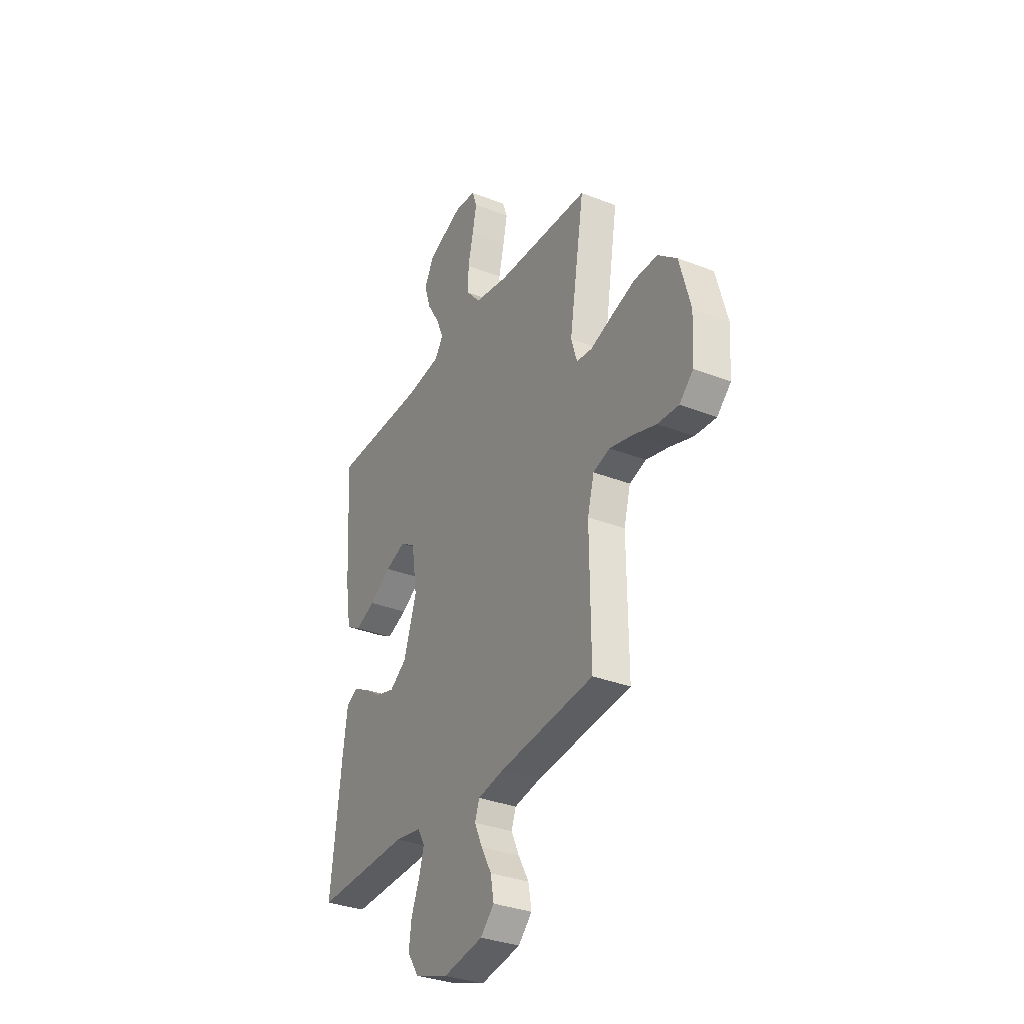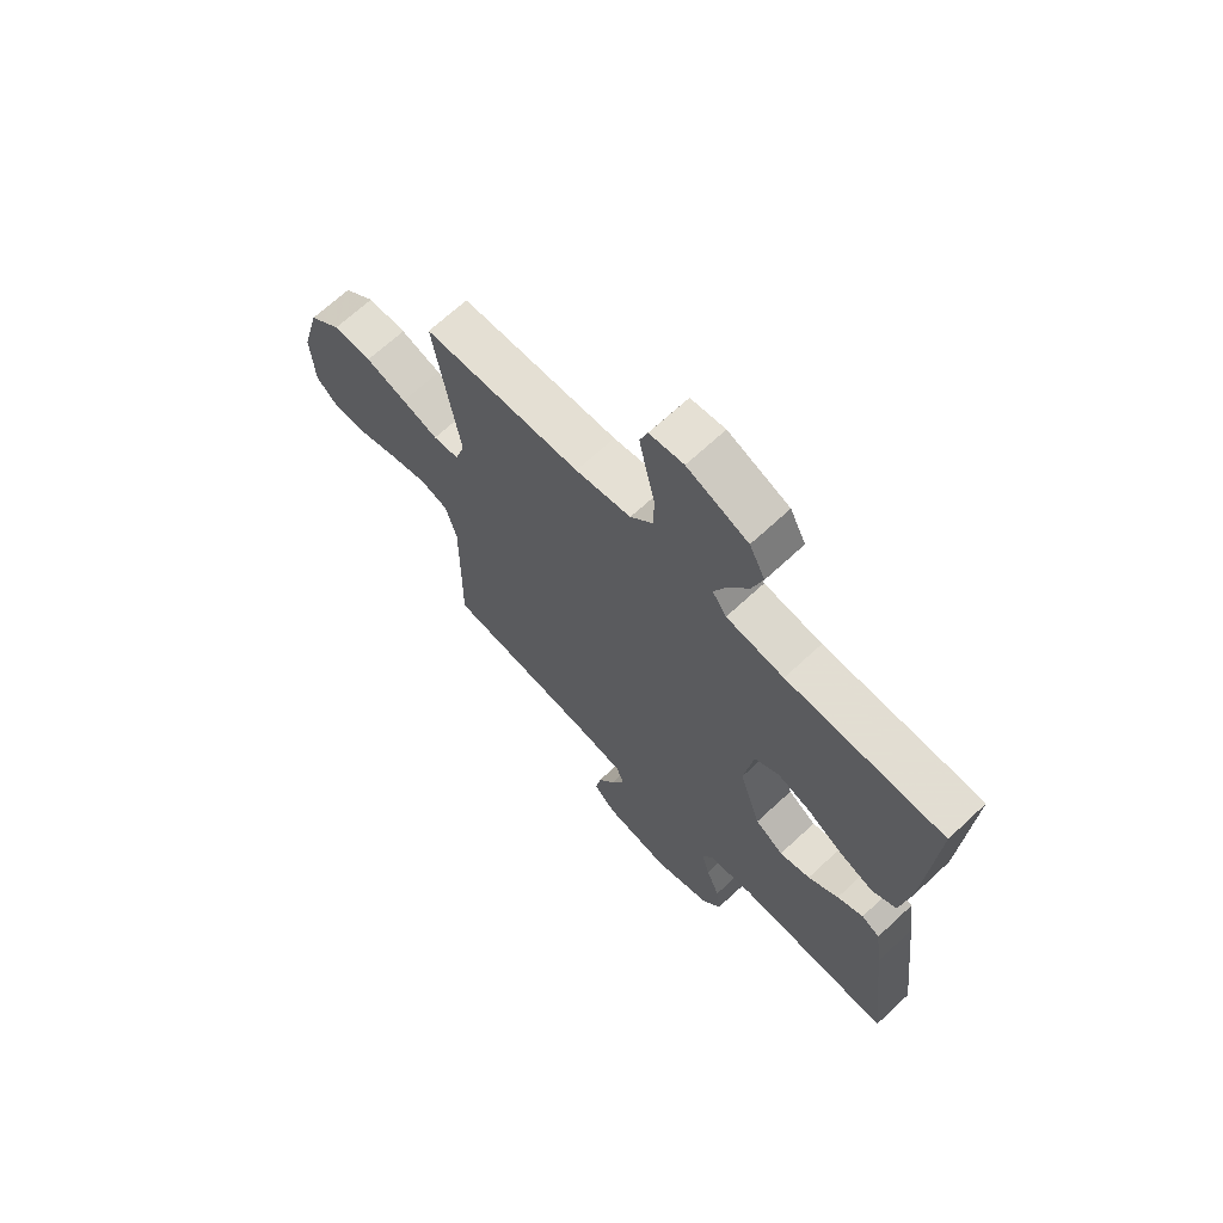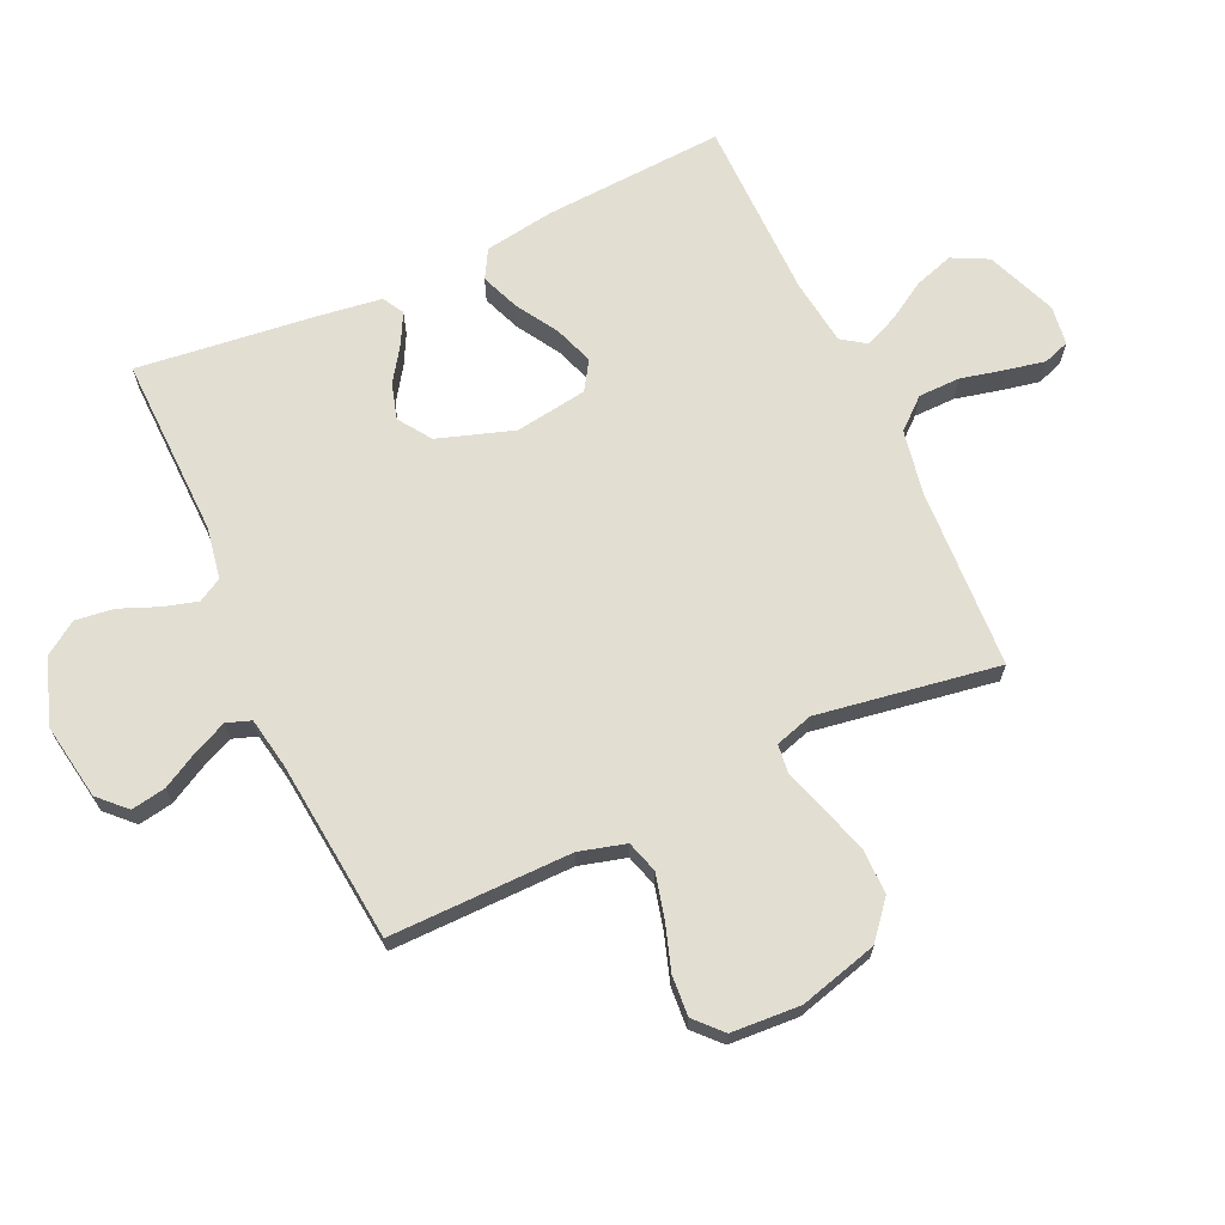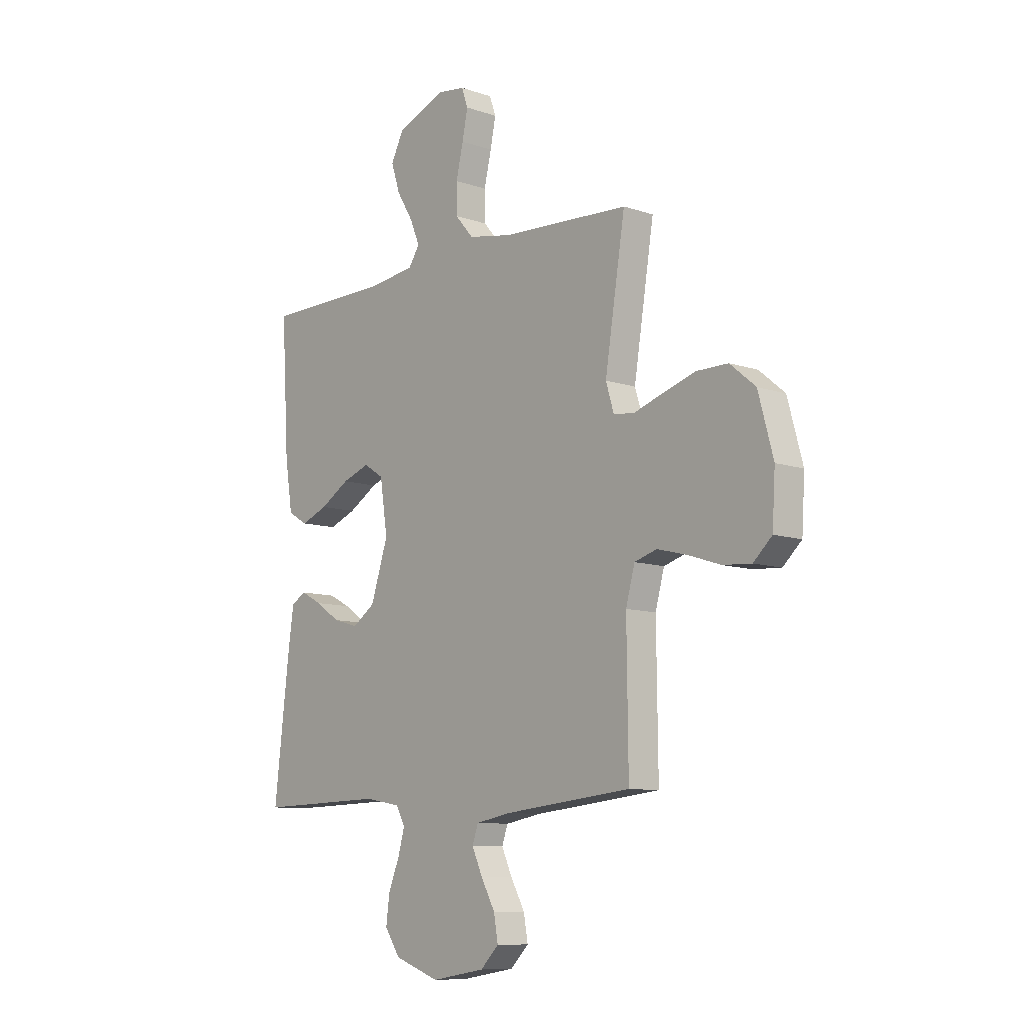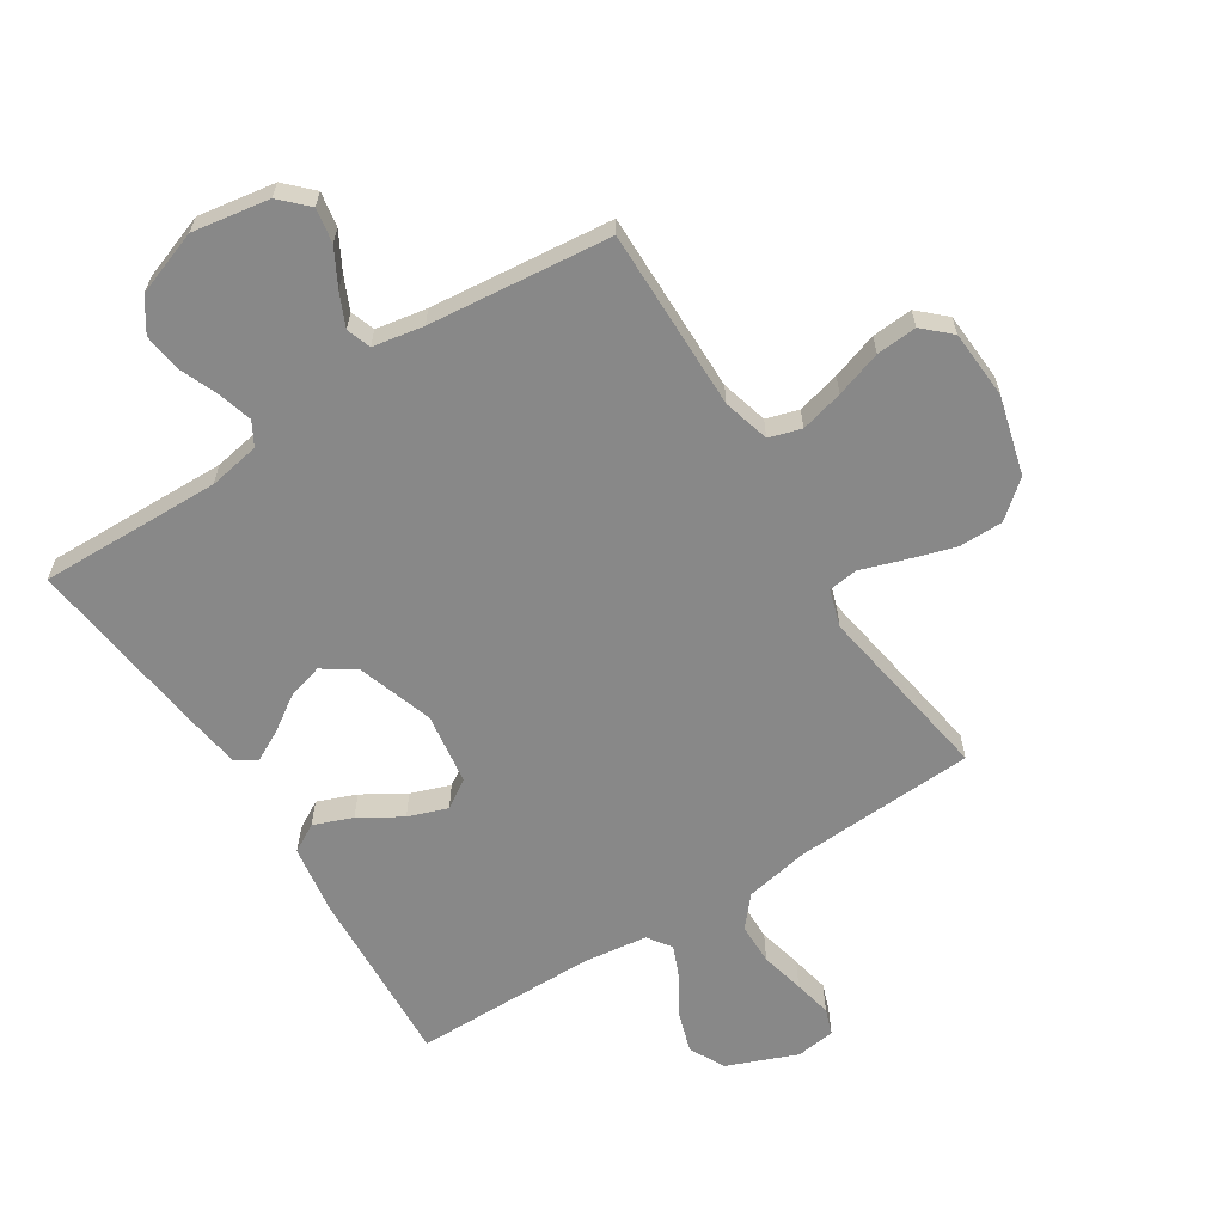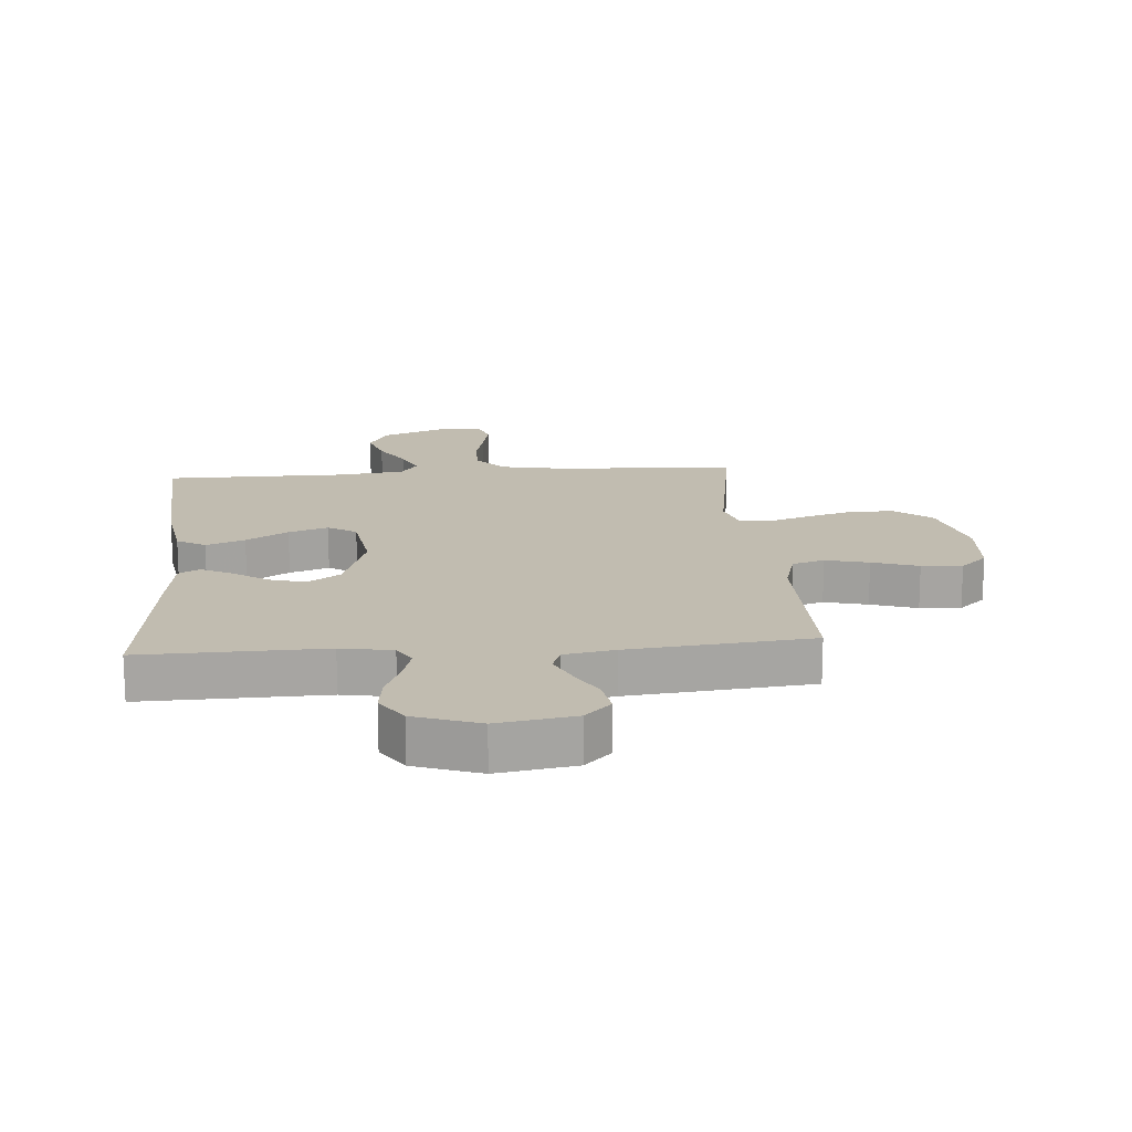
<metadata>
{"format":"obj","ext":"obj","renderer":"f3d","projection":"perspective","resolution":1024,"background":"white","views":[{"elev":-33.2,"azim":-118.3,"up":"+Z"},{"elev":67.9,"azim":47.0,"up":"+Z"},{"elev":67.8,"azim":-114.7,"up":"+Y"},{"elev":-9.7,"azim":-131.4,"up":"+Z"},{"elev":-62.7,"azim":-147.5,"up":"+Y"},{"elev":16.5,"azim":175.5,"up":"+Y"}]}
</metadata>
<code>
v -0.5 0.07 -0.5
v -0.497 0.07 -0.2
v -0.518 0.07 -0.123
v -0.571 0.07 -0.107
v -0.642 0.07 -0.125
v -0.718 0.07 -0.15
v -0.785 0.07 -0.155
v -0.829 0.07 -0.114
v -0.836 0.07 0
v -0.801 0.07 0.129
v -0.741 0.07 0.179
v -0.667 0.07 0.179
v -0.589 0.07 0.155
v -0.52 0.07 0.132
v -0.471 0.07 0.138
v -0.452 0.07 0.2
v -0.5 0.07 0.5
v -0.2 0.07 0.516
v -0.094 0.07 0.536
v -0.051 0.07 0.586
v -0.05 0.07 0.655
v -0.067 0.07 0.728
v -0.08 0.07 0.792
v -0.065 0.07 0.835
v 0 0.07 0.844
v 0.116 0.07 0.798
v 0.146 0.07 0.739
v 0.125 0.07 0.674
v 0.086 0.07 0.61
v 0.063 0.07 0.555
v 0.09 0.07 0.516
v 0.2 0.07 0.502
v 0.5 0.07 0.5
v 0.482 0.07 0.2
v 0.464 0.07 0.086
v 0.417 0.07 0.059
v 0.353 0.07 0.084
v 0.284 0.07 0.126
v 0.219 0.07 0.149
v 0.172 0.07 0.119
v 0.154 0.07 0
v 0.195 0.07 -0.125
v 0.249 0.07 -0.162
v 0.308 0.07 -0.145
v 0.366 0.07 -0.106
v 0.416 0.07 -0.08
v 0.451 0.07 -0.1
v 0.465 0.07 -0.2
v 0.5 0.07 -0.5
v 0.2 0.07 -0.493
v 0.115 0.07 -0.508
v 0.093 0.07 -0.547
v 0.109 0.07 -0.603
v 0.135 0.07 -0.667
v 0.143 0.07 -0.73
v 0.107 0.07 -0.784
v 0 0.07 -0.822
v -0.127 0.07 -0.801
v -0.17 0.07 -0.758
v -0.16 0.07 -0.701
v -0.127 0.07 -0.641
v -0.102 0.07 -0.586
v -0.116 0.07 -0.546
v -0.2 0.07 -0.531
v -0.5 0 -0.5
v -0.497 0 -0.2
v -0.518 0 -0.123
v -0.571 0 -0.107
v -0.642 0 -0.125
v -0.718 0 -0.15
v -0.785 0 -0.155
v -0.829 0 -0.114
v -0.836 0 0
v -0.801 0 0.129
v -0.741 0 0.179
v -0.667 0 0.179
v -0.589 0 0.155
v -0.52 0 0.132
v -0.471 0 0.138
v -0.452 0 0.2
v -0.5 0 0.5
v -0.2 0 0.516
v -0.094 0 0.536
v -0.051 0 0.586
v -0.05 0 0.655
v -0.067 0 0.728
v -0.08 0 0.792
v -0.065 0 0.835
v 0 0 0.844
v 0.116 0 0.798
v 0.146 0 0.739
v 0.125 0 0.674
v 0.086 0 0.61
v 0.063 0 0.555
v 0.09 0 0.516
v 0.2 0 0.502
v 0.5 0 0.5
v 0.482 0 0.2
v 0.464 0 0.086
v 0.417 0 0.059
v 0.353 0 0.084
v 0.284 0 0.126
v 0.219 0 0.149
v 0.172 0 0.119
v 0.154 0 0
v 0.195 0 -0.125
v 0.249 0 -0.162
v 0.308 0 -0.145
v 0.366 0 -0.106
v 0.416 0 -0.08
v 0.451 0 -0.1
v 0.465 0 -0.2
v 0.5 0 -0.5
v 0.2 0 -0.493
v 0.115 0 -0.508
v 0.093 0 -0.547
v 0.109 0 -0.603
v 0.135 0 -0.667
v 0.143 0 -0.73
v 0.107 0 -0.784
v 0 0 -0.822
v -0.127 0 -0.801
v -0.17 0 -0.758
v -0.16 0 -0.701
v -0.127 0 -0.641
v -0.102 0 -0.586
v -0.116 0 -0.546
v -0.2 0 -0.531
f 59 60 61
f 58 59 61
f 57 58 61
f 56 57 61
f 55 56 61
f 54 55 61
f 53 54 61
f 52 53 61 62
f 51 52 62 63
f 48 49 50
f 47 48 50
f 46 47 50
f 45 46 50
f 44 45 50
f 51 63 64
f 50 51 64
f 44 50 64
f 43 44 64
f 36 37 38
f 35 36 38
f 34 35 38
f 33 34 38
f 32 33 38
f 31 32 38 39
f 30 31 39 40
f 27 28 29
f 26 27 29
f 25 26 29
f 24 25 29
f 23 24 29
f 22 23 29
f 21 22 29
f 20 21 29 30
f 30 40 41
f 20 30 41
f 19 20 41
f 16 17 18
f 19 41 42
f 18 19 42
f 16 18 42
f 15 16 42
f 12 13 14
f 11 12 14
f 10 11 14
f 9 10 14
f 8 9 14
f 7 8 14
f 6 7 14
f 5 6 14
f 64 1 2
f 43 64 2
f 42 43 2
f 15 42 2
f 4 5 14 15
f 15 2 3
f 3 4 15
f 125 124 123
f 125 123 122
f 125 122 121
f 125 121 120
f 125 120 119
f 125 119 118
f 125 118 117
f 126 125 117 116
f 127 126 116 115
f 114 113 112
f 114 112 111
f 114 111 110
f 114 110 109
f 114 109 108
f 128 127 115
f 128 115 114
f 128 114 108
f 128 108 107
f 102 101 100
f 102 100 99
f 102 99 98
f 102 98 97
f 102 97 96
f 103 102 96 95
f 104 103 95 94
f 93 92 91
f 93 91 90
f 93 90 89
f 93 89 88
f 93 88 87
f 93 87 86
f 93 86 85
f 94 93 85 84
f 105 104 94
f 105 94 84
f 105 84 83
f 82 81 80
f 106 105 83
f 106 83 82
f 106 82 80
f 106 80 79
f 78 77 76
f 78 76 75
f 78 75 74
f 78 74 73
f 78 73 72
f 78 72 71
f 78 71 70
f 78 70 69
f 66 65 128
f 66 128 107
f 66 107 106
f 66 106 79
f 79 78 69 68
f 67 66 79
f 79 68 67
f 1 65 66 2
f 2 66 67 3
f 3 67 68 4
f 4 68 69 5
f 5 69 70 6
f 6 70 71 7
f 7 71 72 8
f 8 72 73 9
f 9 73 74 10
f 10 74 75 11
f 11 75 76 12
f 12 76 77 13
f 13 77 78 14
f 14 78 79 15
f 15 79 80 16
f 16 80 81 17
f 17 81 82 18
f 18 82 83 19
f 19 83 84 20
f 20 84 85 21
f 21 85 86 22
f 22 86 87 23
f 23 87 88 24
f 24 88 89 25
f 25 89 90 26
f 26 90 91 27
f 27 91 92 28
f 28 92 93 29
f 29 93 94 30
f 30 94 95 31
f 31 95 96 32
f 32 96 97 33
f 33 97 98 34
f 34 98 99 35
f 35 99 100 36
f 36 100 101 37
f 37 101 102 38
f 38 102 103 39
f 39 103 104 40
f 40 104 105 41
f 41 105 106 42
f 42 106 107 43
f 43 107 108 44
f 44 108 109 45
f 45 109 110 46
f 46 110 111 47
f 47 111 112 48
f 48 112 113 49
f 49 113 114 50
f 50 114 115 51
f 51 115 116 52
f 52 116 117 53
f 53 117 118 54
f 54 118 119 55
f 55 119 120 56
f 56 120 121 57
f 57 121 122 58
f 58 122 123 59
f 59 123 124 60
f 60 124 125 61
f 61 125 126 62
f 62 126 127 63
f 63 127 128 64
f 64 128 65 1

</code>
